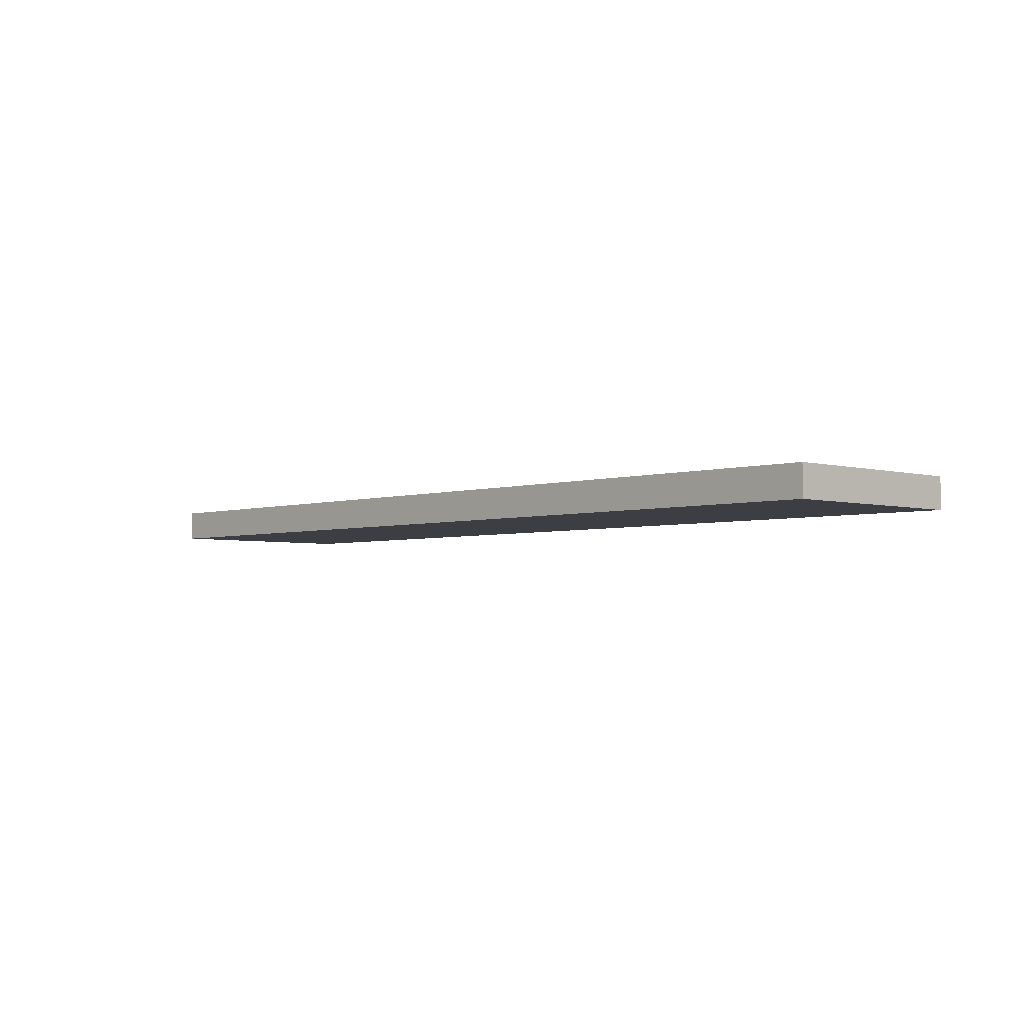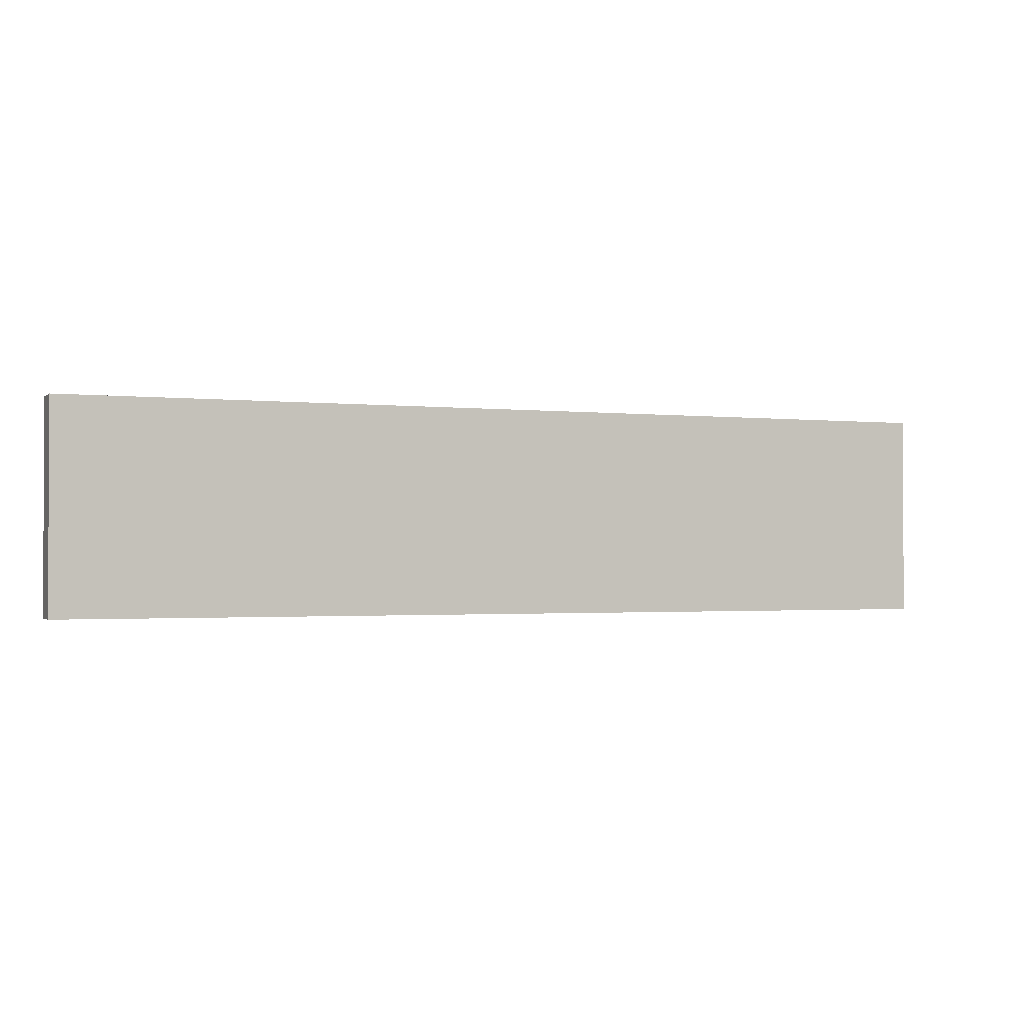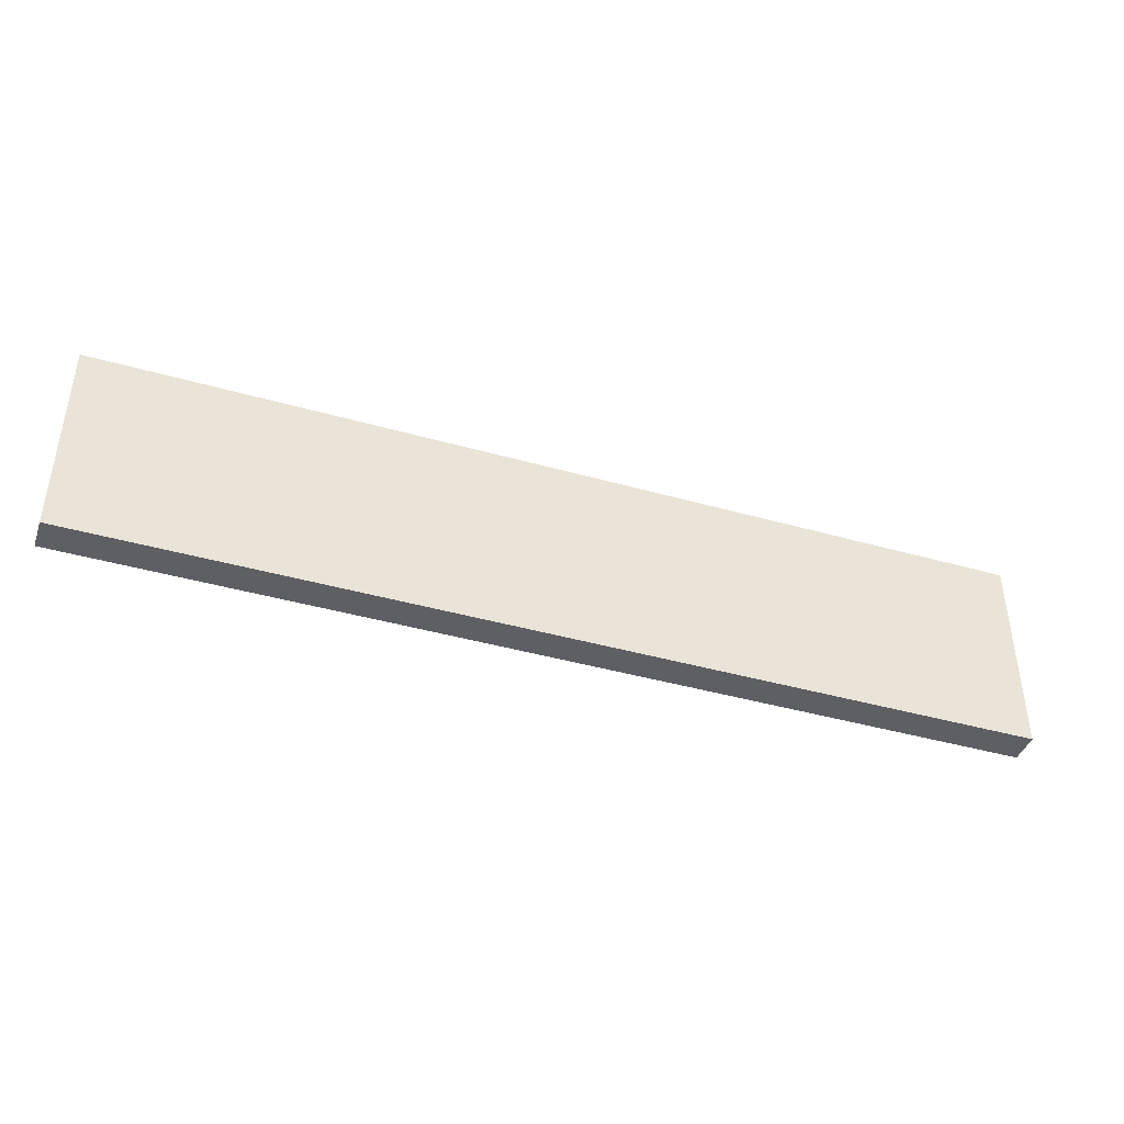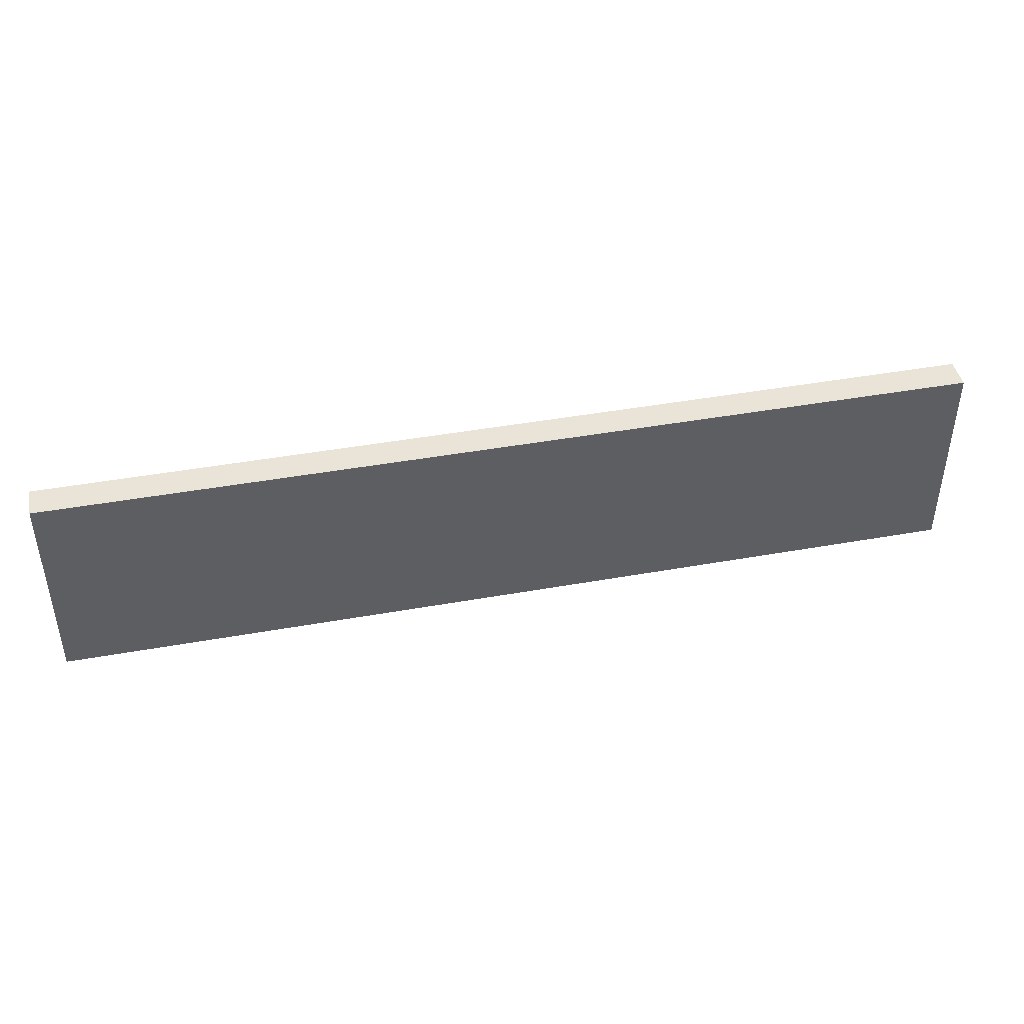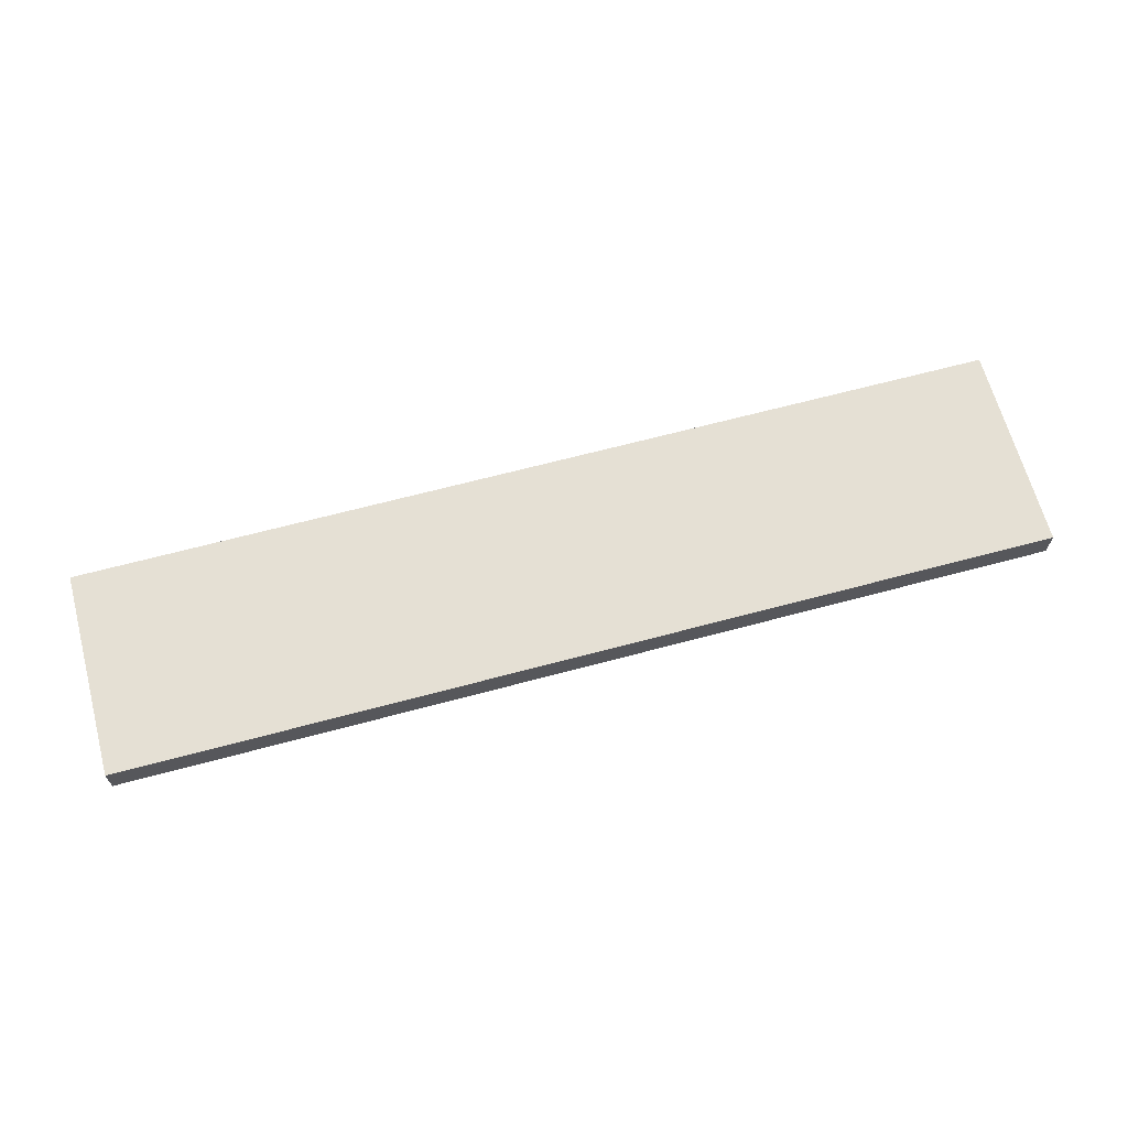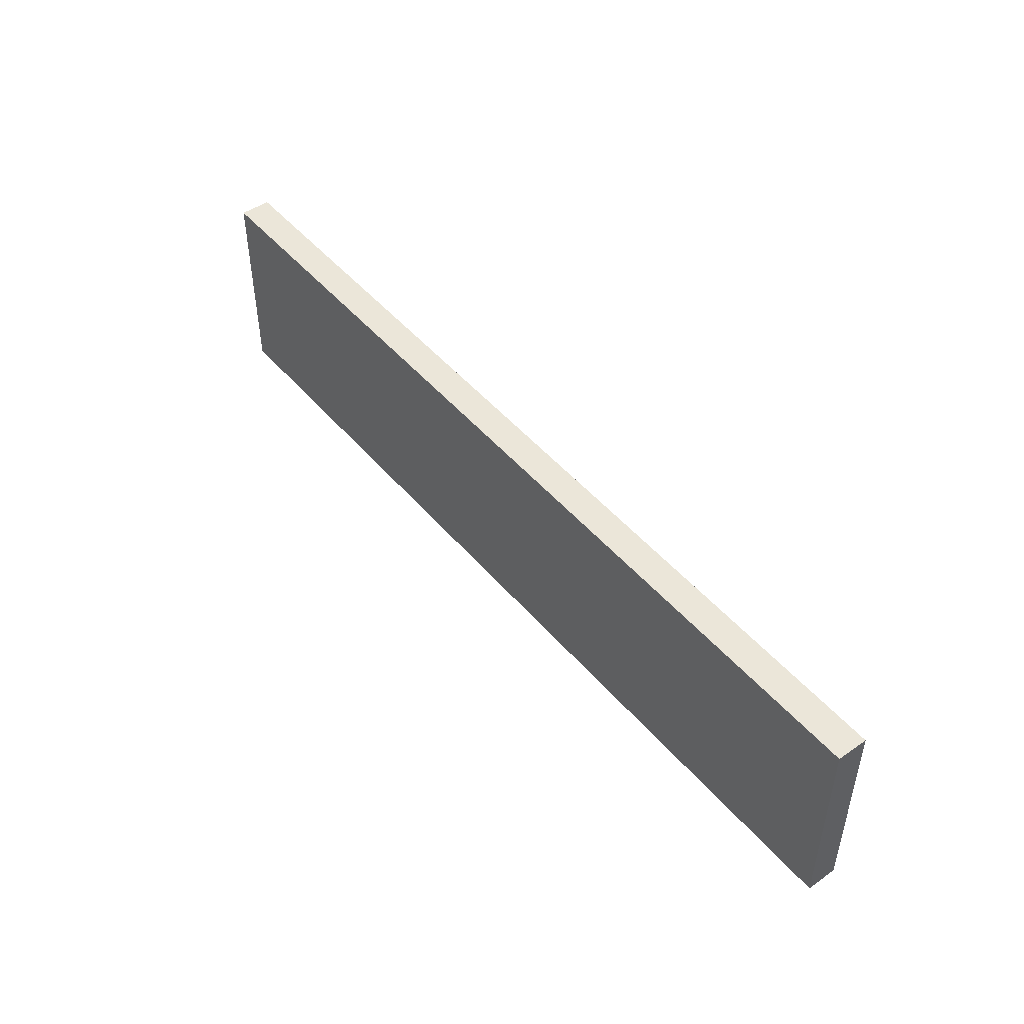
<metadata>
{"format":"obj","ext":"obj","renderer":"f3d","projection":"perspective","resolution":1024,"background":"white","views":[{"elev":-3.7,"azim":-133.2,"up":"+Z"},{"elev":-1.5,"azim":157.3,"up":"+Y"},{"elev":-41.8,"azim":161.1,"up":"+Y"},{"elev":43.3,"azim":168.0,"up":"+Y"},{"elev":65.6,"azim":-15.1,"up":"+Z"},{"elev":47.4,"azim":-128.0,"up":"+Y"}]}
</metadata>
<code>
o SP_copy_001/SP/mesh9/mesh9-geometry#mesh9-geometry
v -0.233 -0.04674 -0.234
v 0.2353 0.05733 -0.234
v -0.233 0.05733 -0.234
v 0.2353 -0.04674 -0.234
v -0.233 0.05733 -0.2496
v 0.2353 -0.04674 -0.2496
v 0.2353 0.05733 -0.2496
v -0.233 -0.04674 -0.2496
f 1 2 3
f 2 1 4
f 3 2 1
f 4 1 2
f 2 5 3
f 3 5 2
f 5 1 3
f 3 1 5
f 1 6 4
f 4 6 1
f 6 2 4
f 4 2 6
f 5 2 7
f 7 2 5
f 1 5 8
f 8 5 1
f 6 1 8
f 8 1 6
f 2 6 7
f 7 6 2
f 6 5 7
f 7 5 6
f 5 6 8
f 8 6 5

</code>
